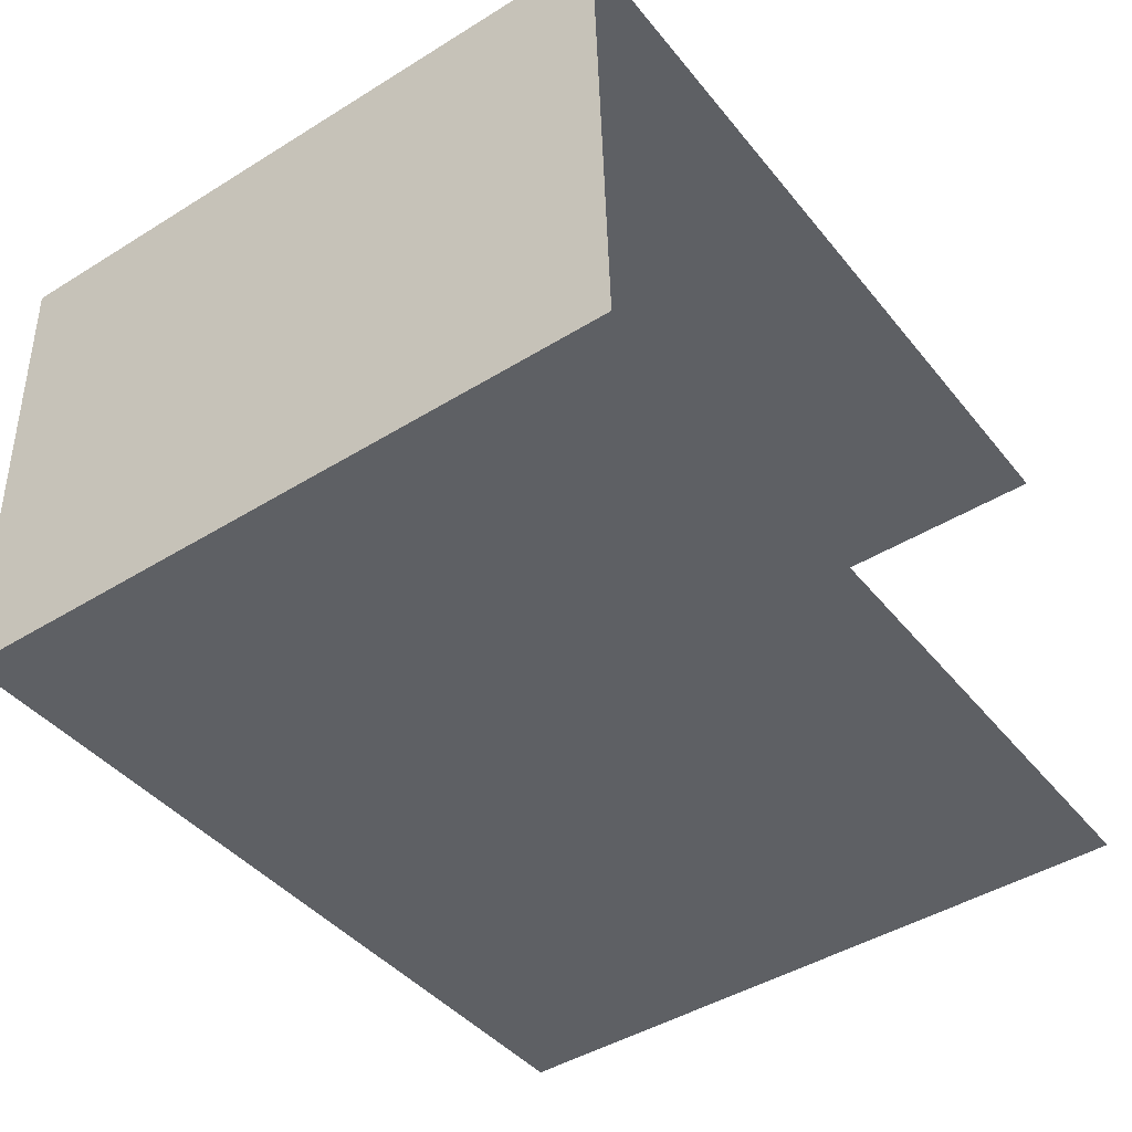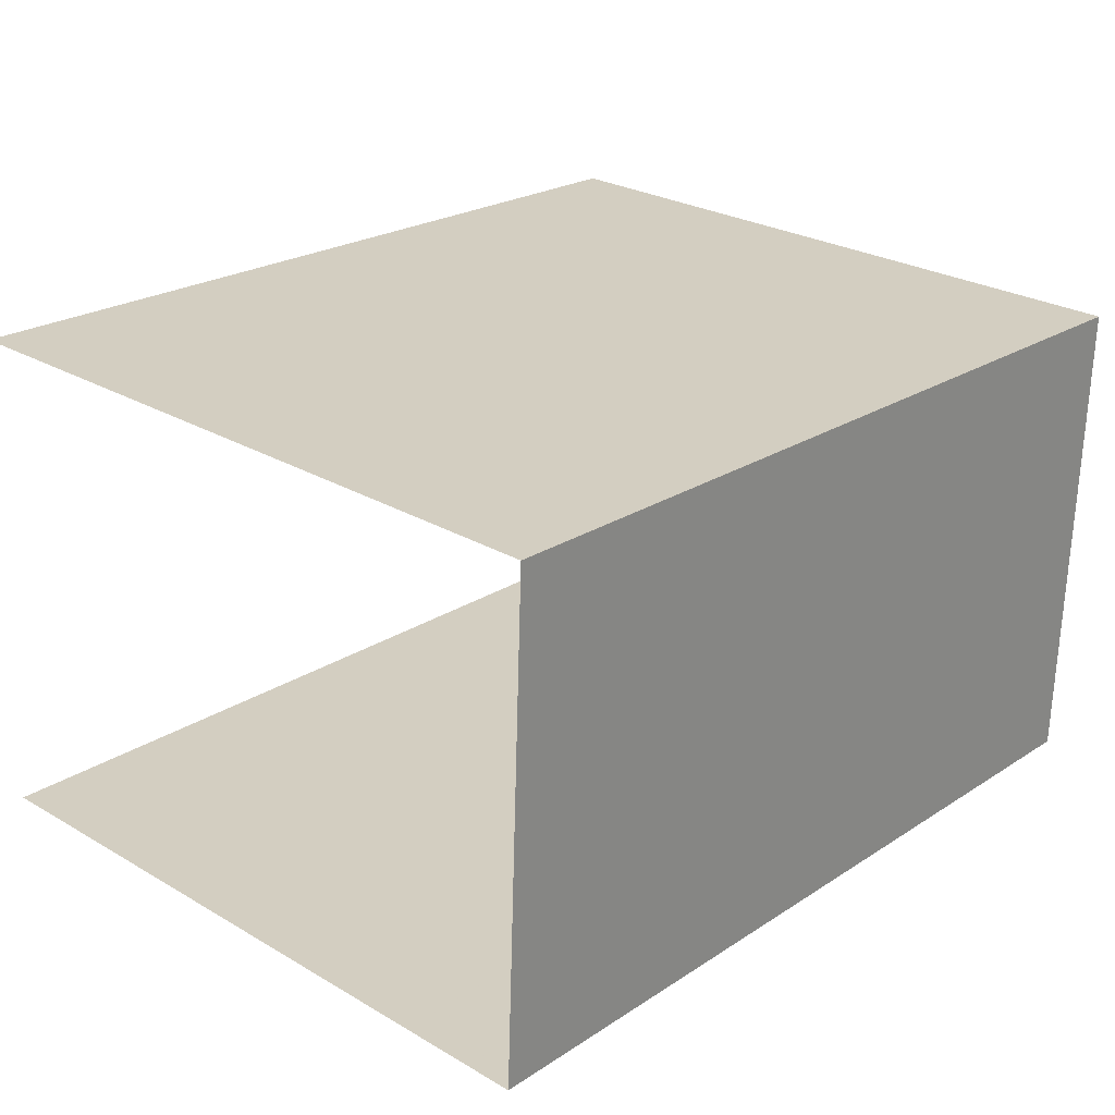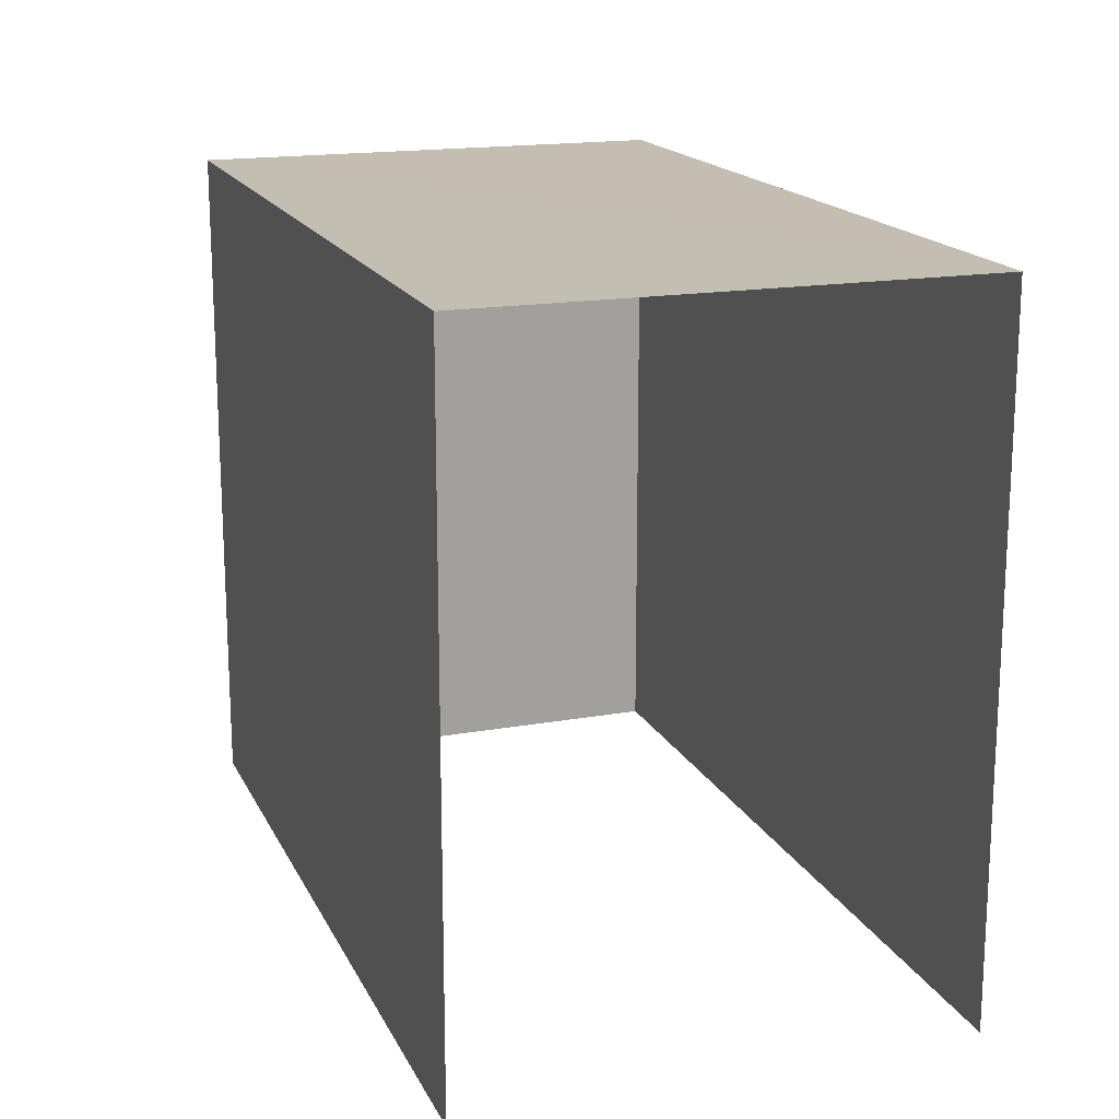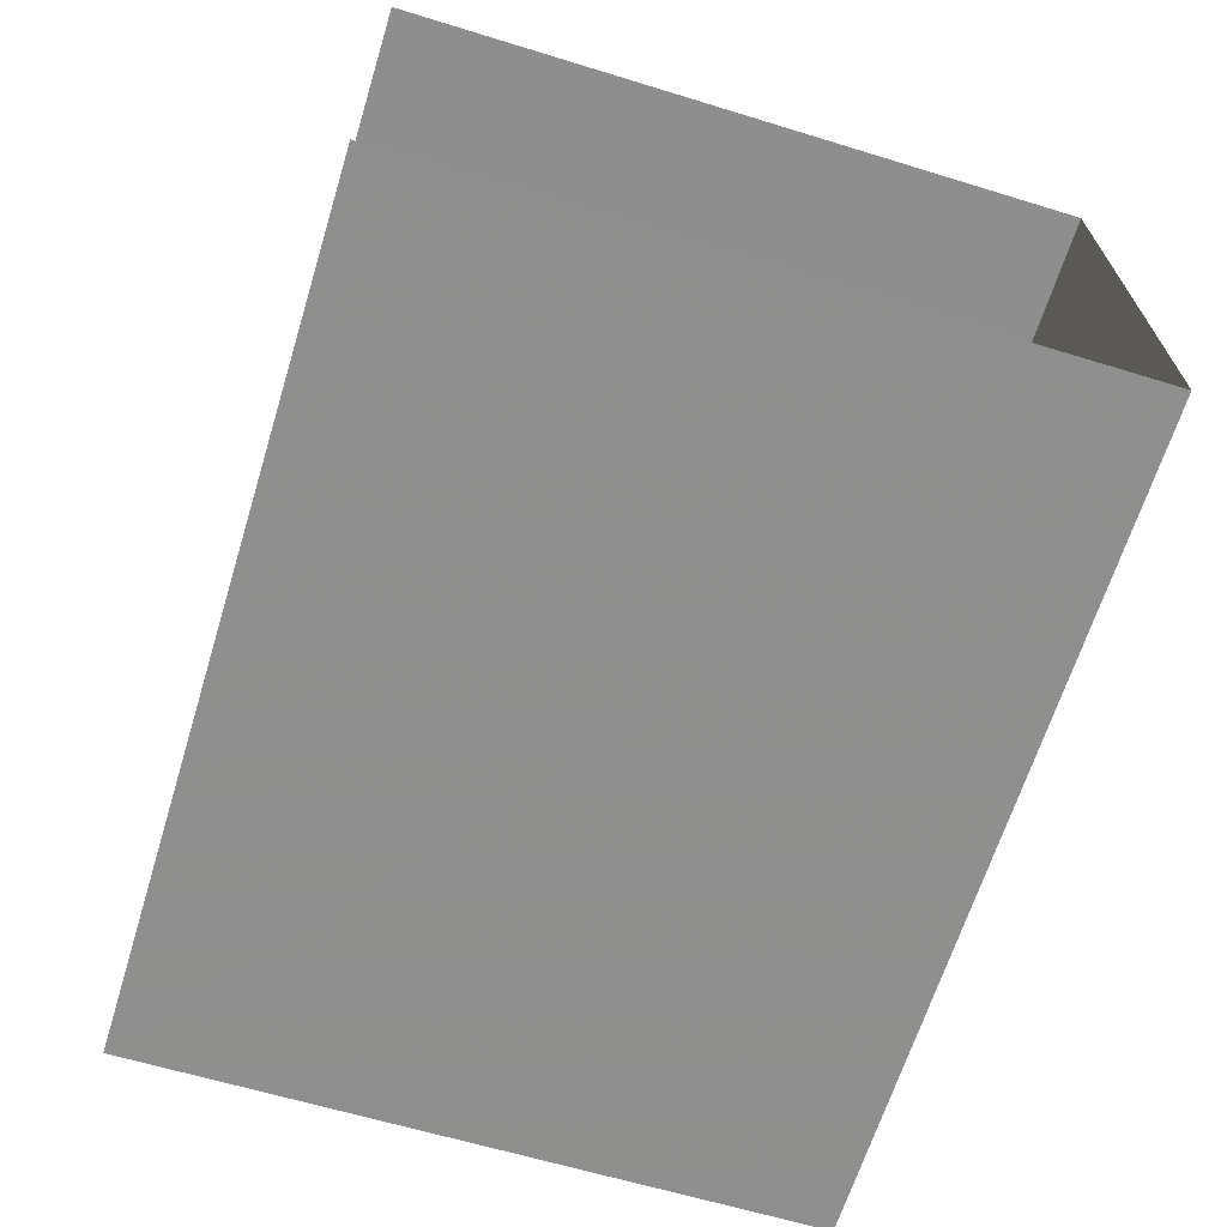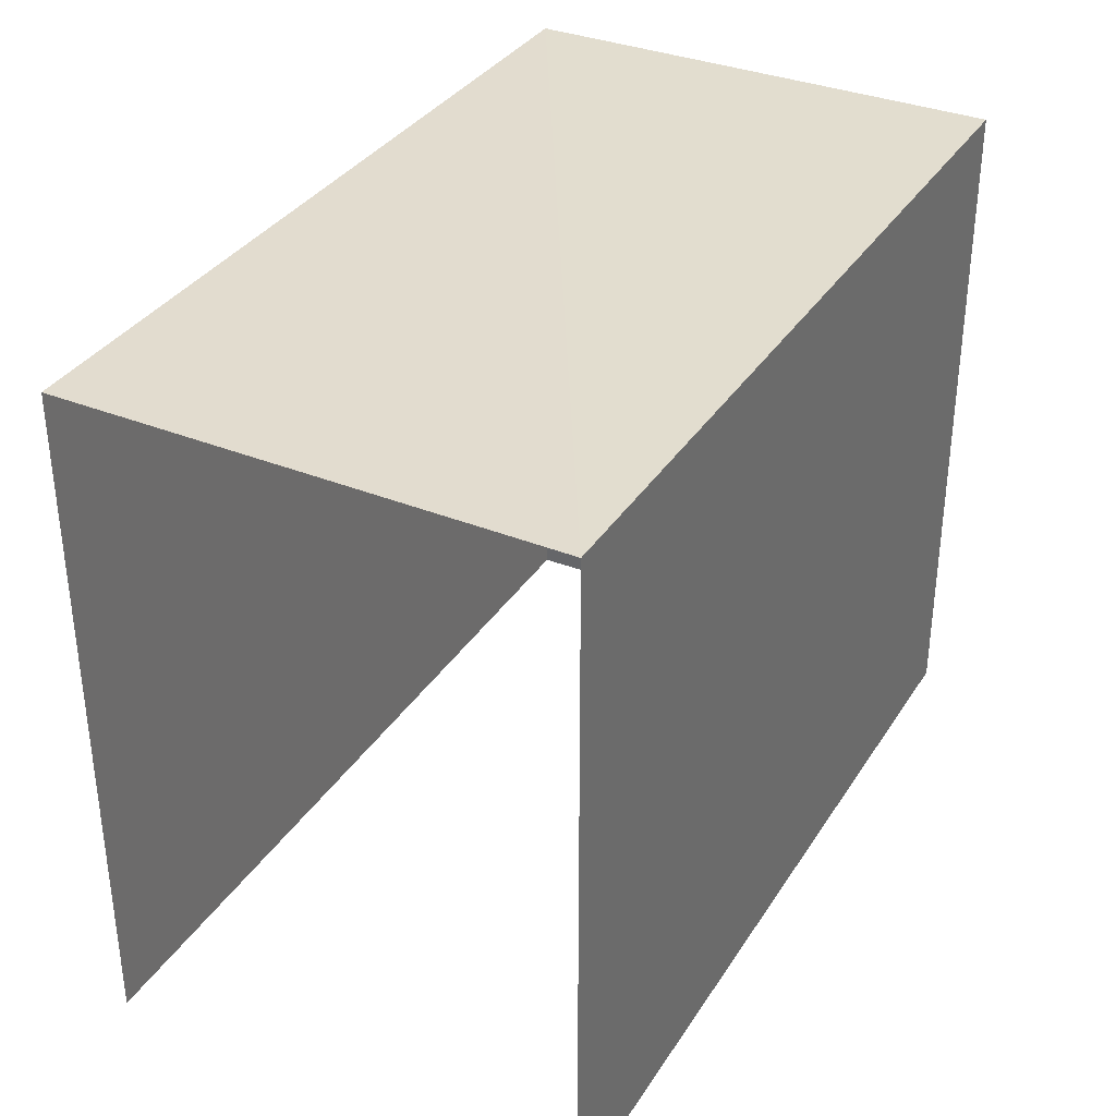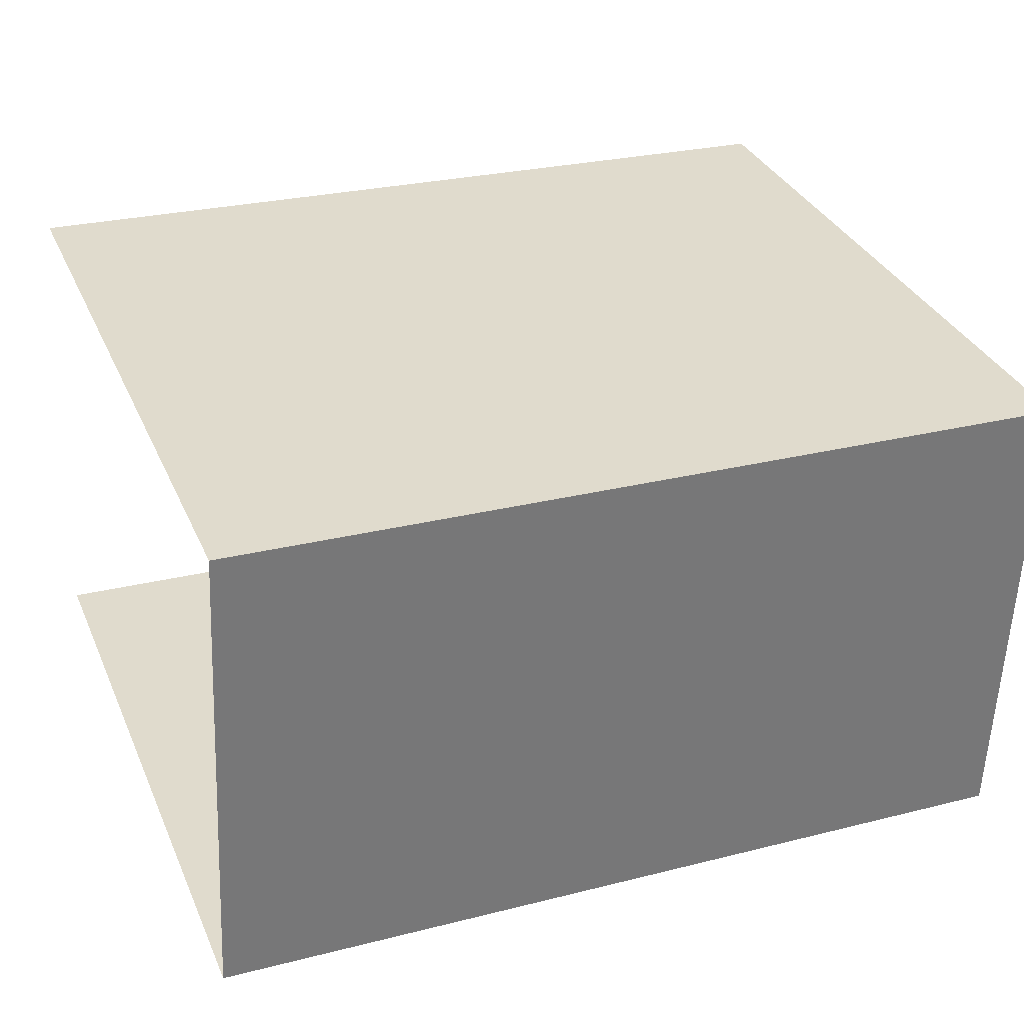
<metadata>
{"format":"obj","ext":"obj","renderer":"f3d","projection":"perspective","resolution":1024,"background":"white","views":[{"elev":-45.1,"azim":125.4,"up":"+Y"},{"elev":26.5,"azim":-47.7,"up":"+Y"},{"elev":17.1,"azim":-111.9,"up":"+Z"},{"elev":-62.4,"azim":-107.2,"up":"+Y"},{"elev":34.6,"azim":-64.5,"up":"+Z"},{"elev":33.7,"azim":-21.6,"up":"+Y"}]}
</metadata>
<code>
v -3.721e+05 -1.039e+05 31.83
v -3.721e+05 -1.039e+05 31.83
v -3.721e+05 -1.039e+05 31.83
v -3.721e+05 -1.039e+05 31.83
v -3.721e+05 -1.039e+05 36.22
v -3.721e+05 -1.039e+05 36.22
v -3.721e+05 -1.039e+05 36.22
v -3.721e+05 -1.039e+05 36.22
f 1 2 3
f 4 1 3
f 6 4 3
f 7 6 3
f 5 6 7
f 8 5 7
f 5 1 4
f 6 5 4
f 7 3 2
f 8 7 2
f 5 2 1
f 5 8 2

</code>
